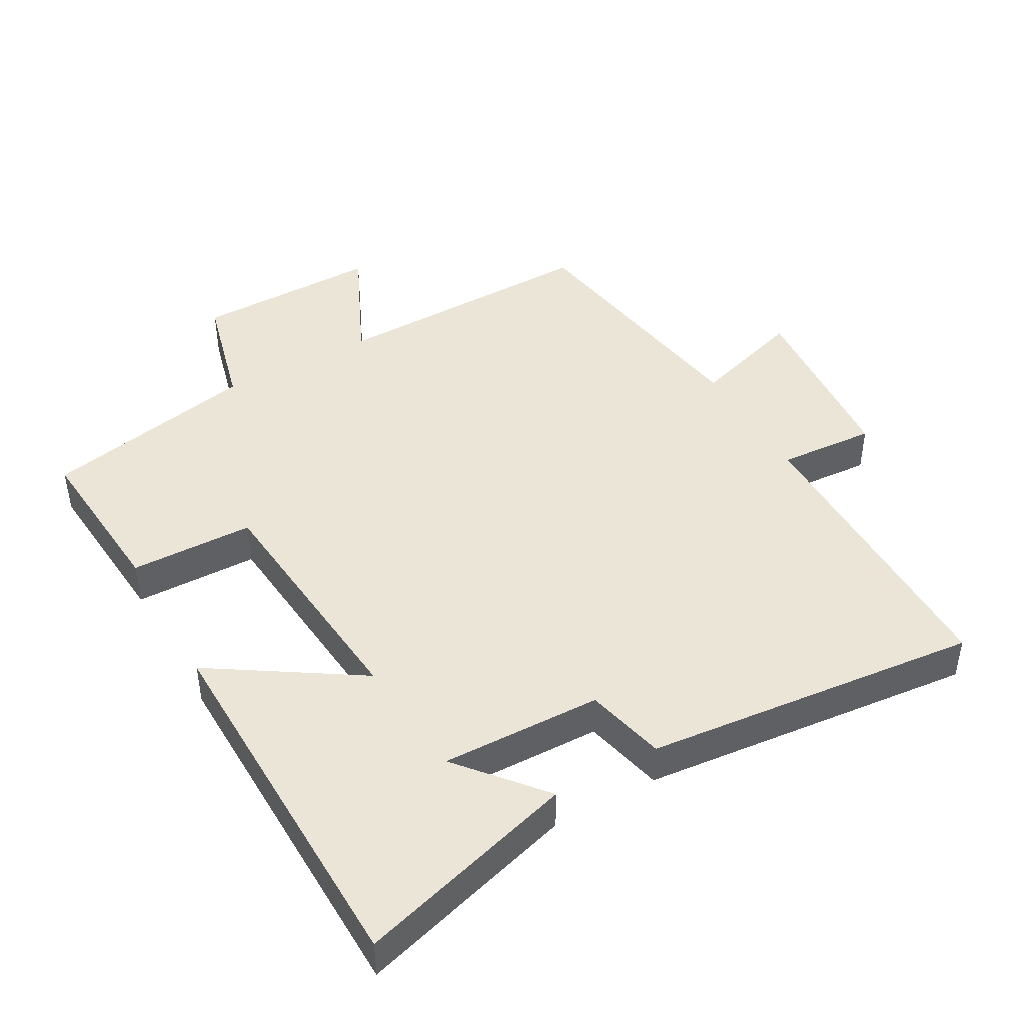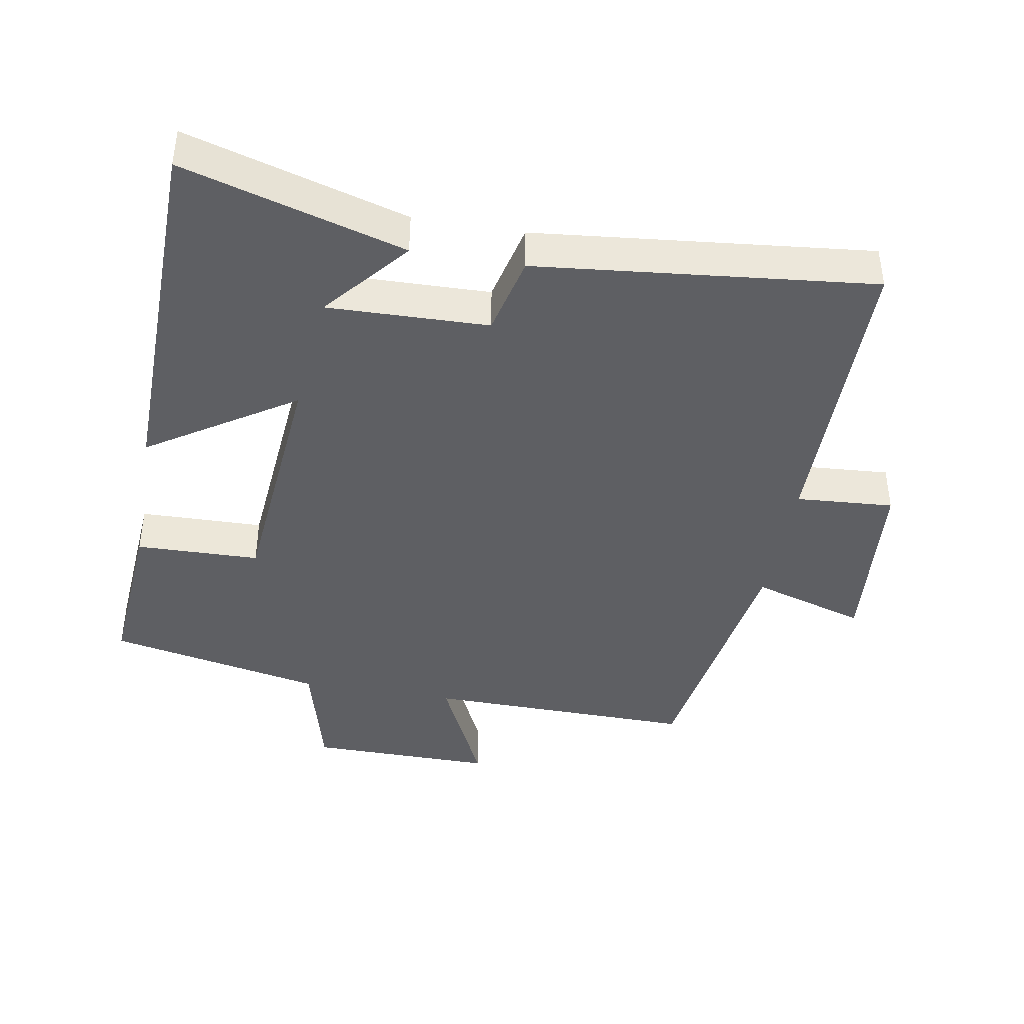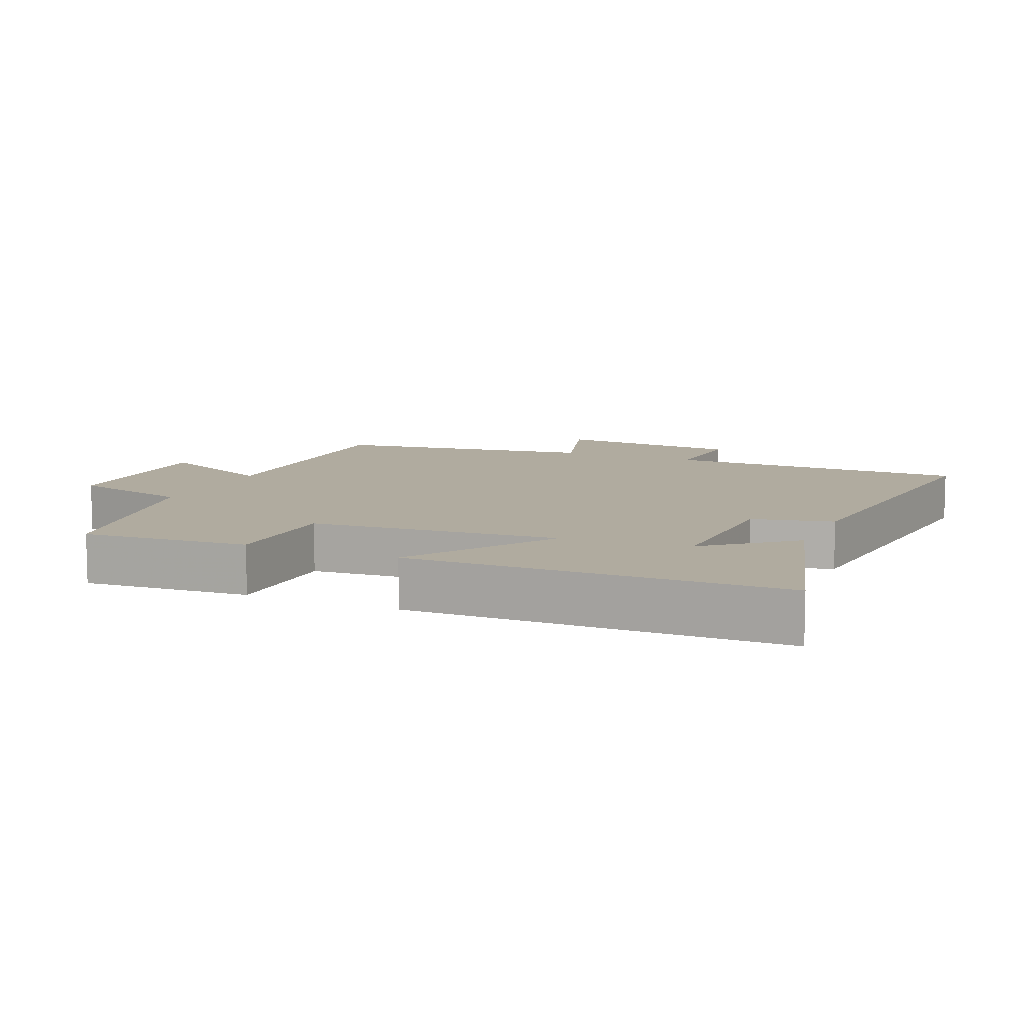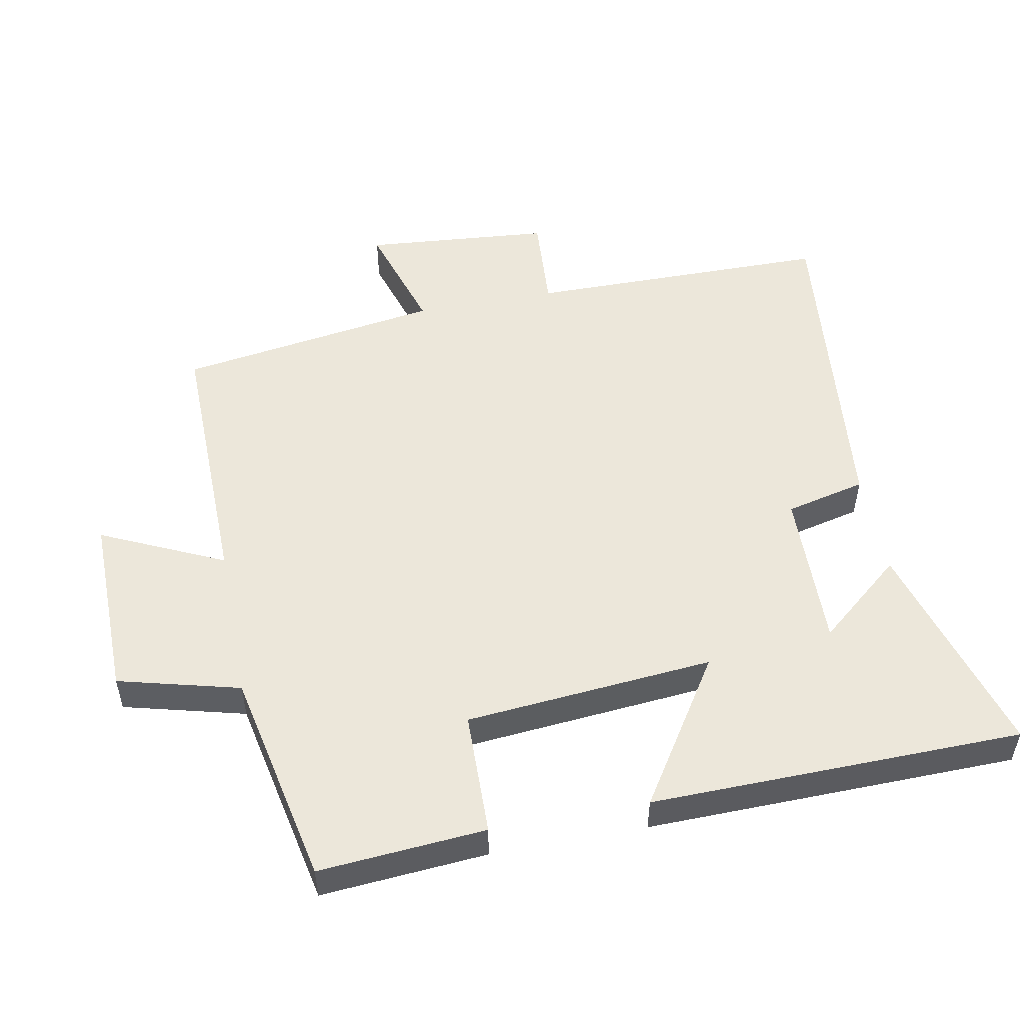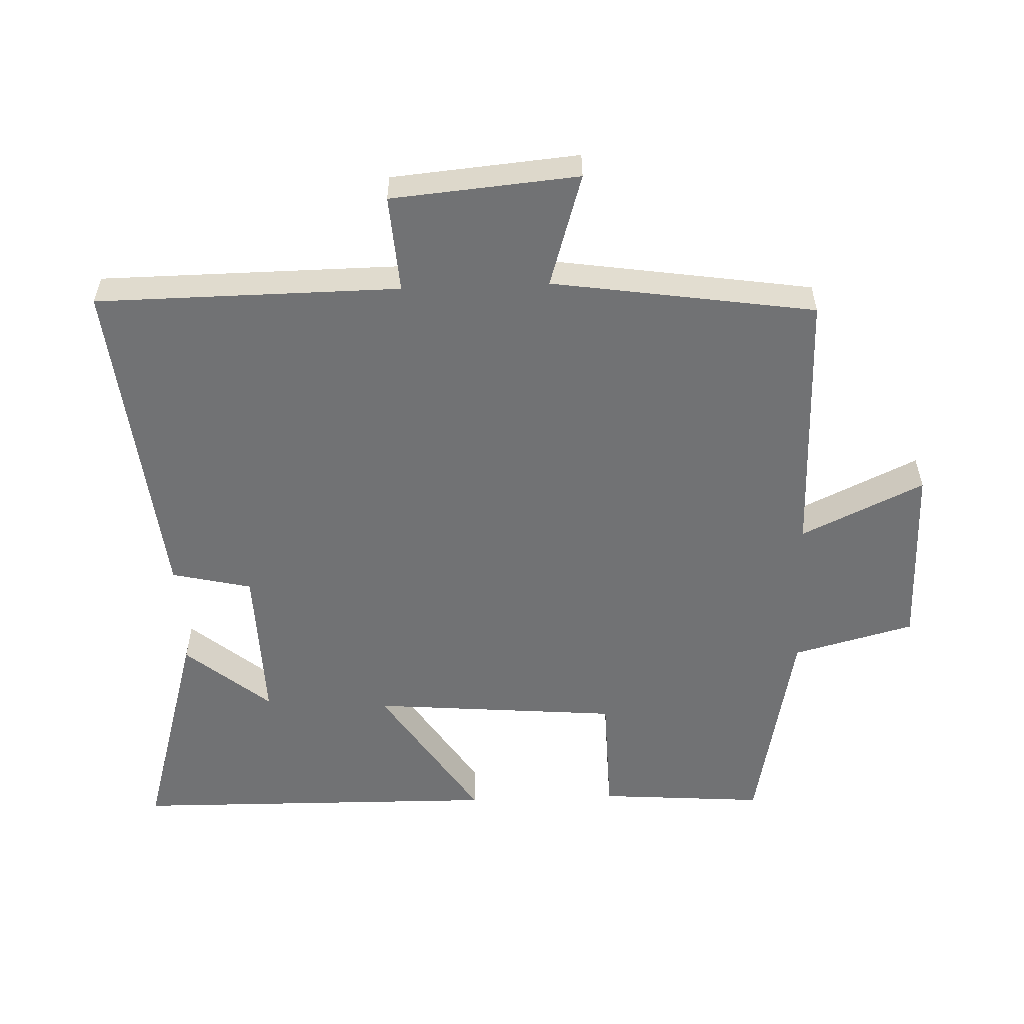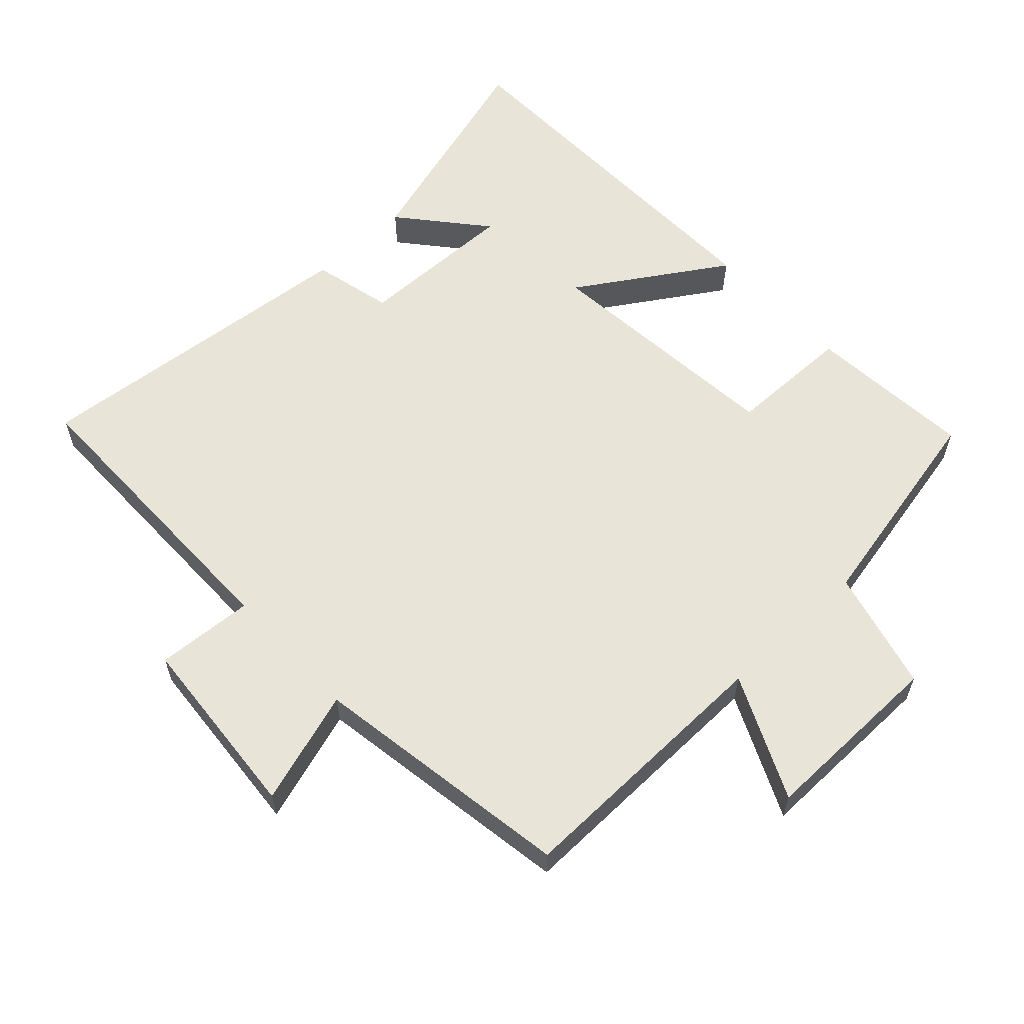
<metadata>
{"format":"obj","ext":"obj","renderer":"f3d","projection":"perspective","resolution":1024,"background":"white","views":[{"elev":44.3,"azim":150.5,"up":"+Y"},{"elev":-41.8,"azim":170.1,"up":"+Y"},{"elev":9.7,"azim":113.6,"up":"+Y"},{"elev":51.9,"azim":79.1,"up":"+Y"},{"elev":-55.5,"azim":-87.7,"up":"+Y"},{"elev":59.9,"azim":-43.2,"up":"+Y"}]}
</metadata>
<code>
v 0.491 0.07 -0.595
v 0.163 0.07 -0.5
v 0.267 0.07 -0.375
v 0.029 0.07 -0.381
v 0.001 0.07 -0.5
v -0.497 0.07 -0.552
v -0.5 0.07 -0.101
v -0.645 0.07 -0.111
v -0.669 0.07 0.167
v -0.5 0.07 0.115
v -0.44 0.07 0.506
v -0.039 0.07 0.5
v -0.124 0.07 0.682
v 0.152 0.07 0.68
v 0.199 0.07 0.5
v 0.519 0.07 0.435
v 0.5 0.07 0.188
v 0.316 0.07 0.184
v 0.284 0.07 -0.184
v 0.5 0.07 -0.044
v 0.491 0 -0.595
v 0.163 0 -0.5
v 0.267 0 -0.375
v 0.029 0 -0.381
v 0.001 0 -0.5
v -0.497 0 -0.552
v -0.5 0 -0.101
v -0.645 0 -0.111
v -0.669 0 0.167
v -0.5 0 0.115
v -0.44 0 0.506
v -0.039 0 0.5
v -0.124 0 0.682
v 0.152 0 0.68
v 0.199 0 0.5
v 0.519 0 0.435
v 0.5 0 0.188
v 0.316 0 0.184
v 0.284 0 -0.184
v 0.5 0 -0.044
f 19 20 1
f 15 16 17 18
f 15 18 19
f 12 13 14 15
f 12 15 19
f 10 11 12 19
f 7 8 9 10
f 4 5 6 7
f 3 4 7 10
f 1 2 3
f 19 1 3
f 3 10 19
f 21 40 39
f 38 37 36 35
f 39 38 35
f 35 34 33 32
f 39 35 32
f 39 32 31 30
f 30 29 28 27
f 27 26 25 24
f 30 27 24 23
f 23 22 21
f 23 21 39
f 39 30 23
f 1 21 22 2
f 2 22 23 3
f 3 23 24 4
f 4 24 25 5
f 5 25 26 6
f 6 26 27 7
f 7 27 28 8
f 8 28 29 9
f 9 29 30 10
f 10 30 31 11
f 11 31 32 12
f 12 32 33 13
f 13 33 34 14
f 14 34 35 15
f 15 35 36 16
f 16 36 37 17
f 17 37 38 18
f 18 38 39 19
f 19 39 40 20
f 20 40 21 1

</code>
